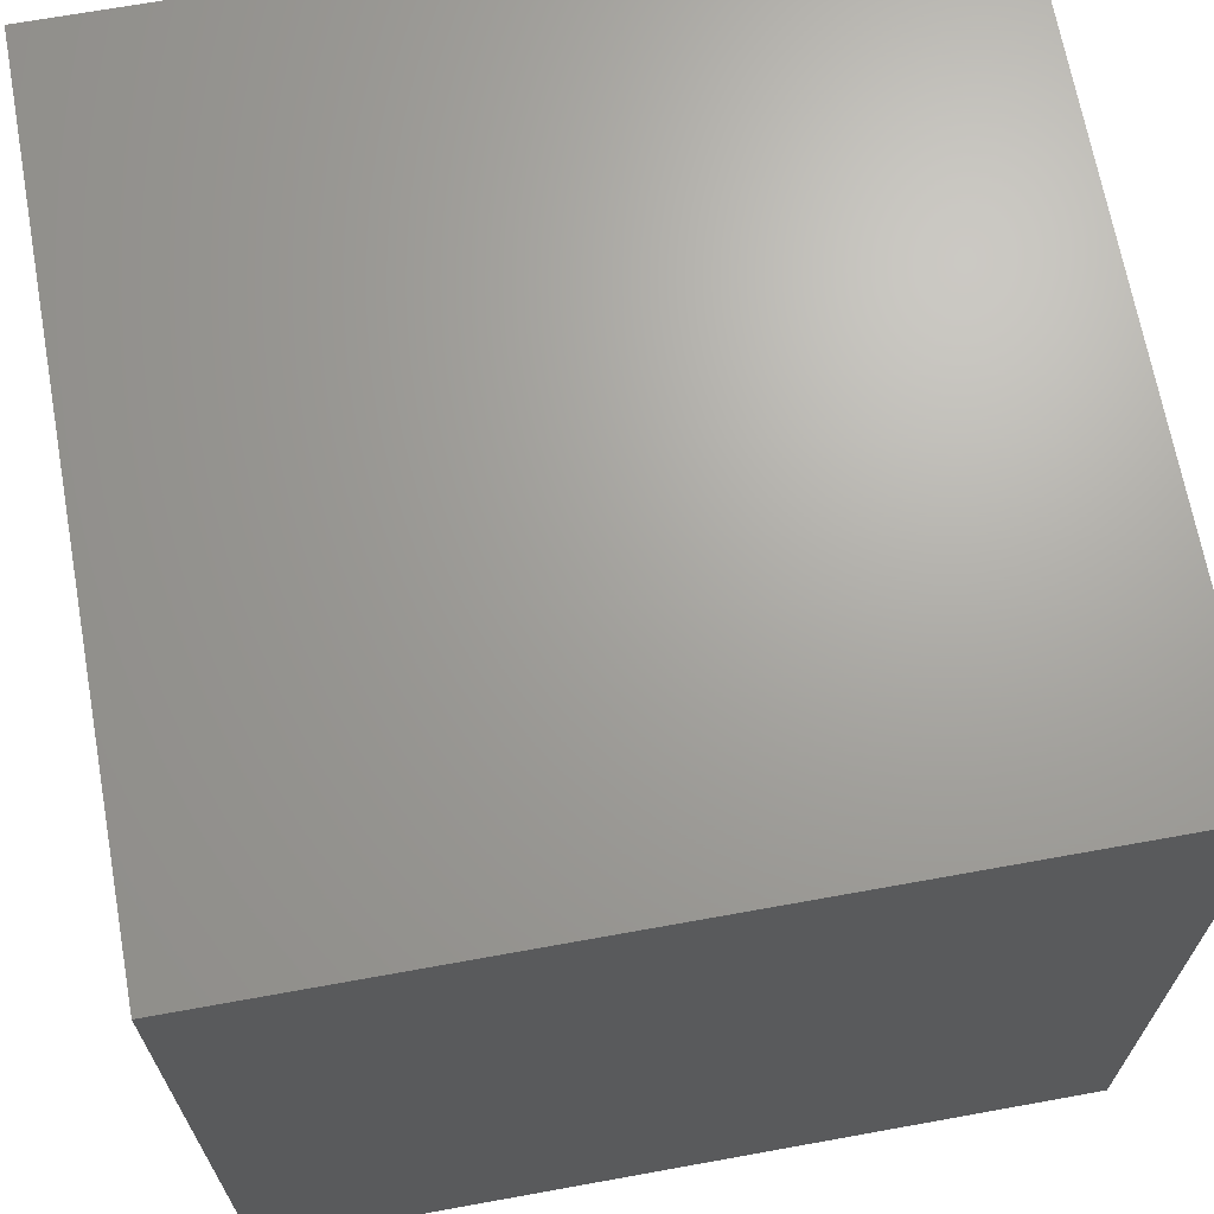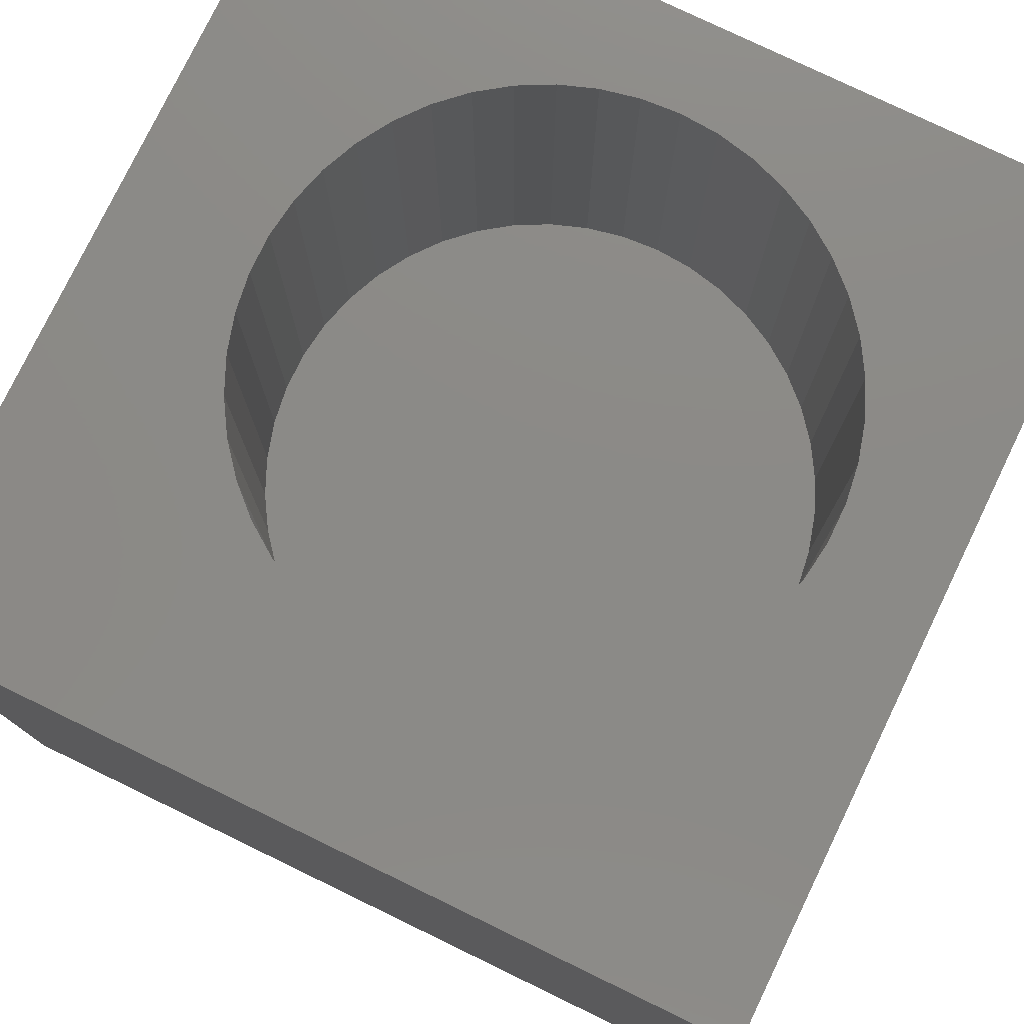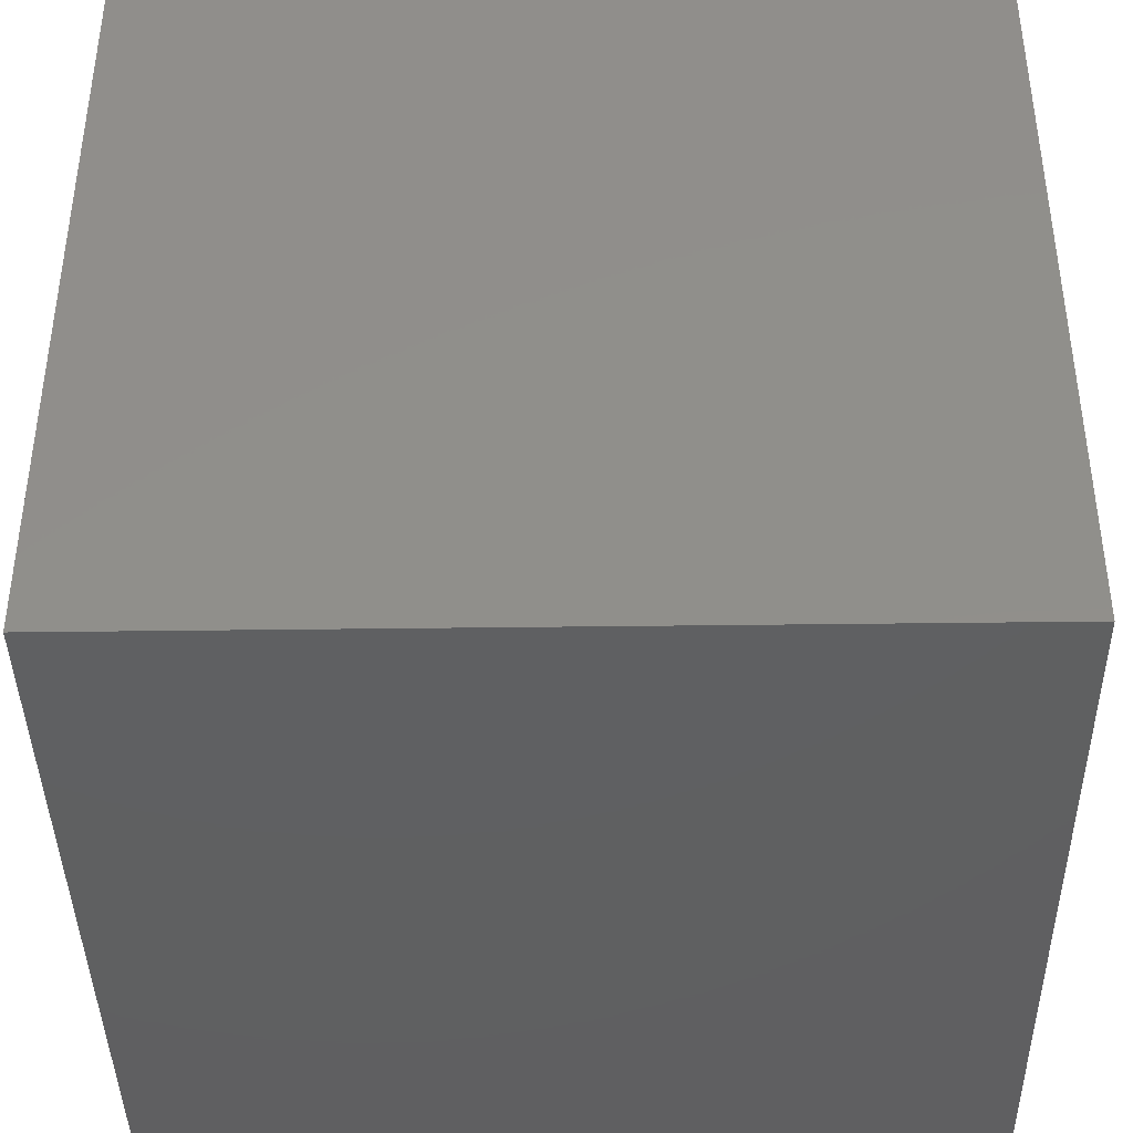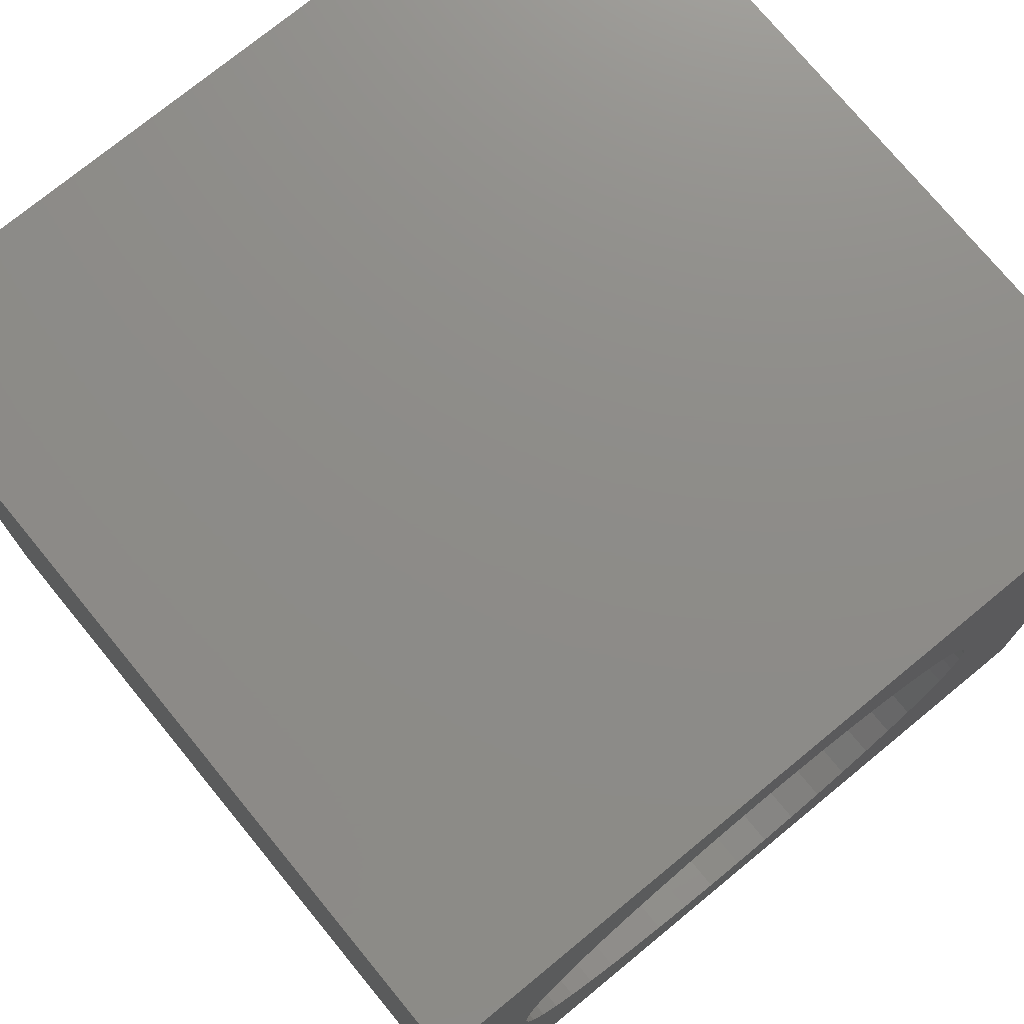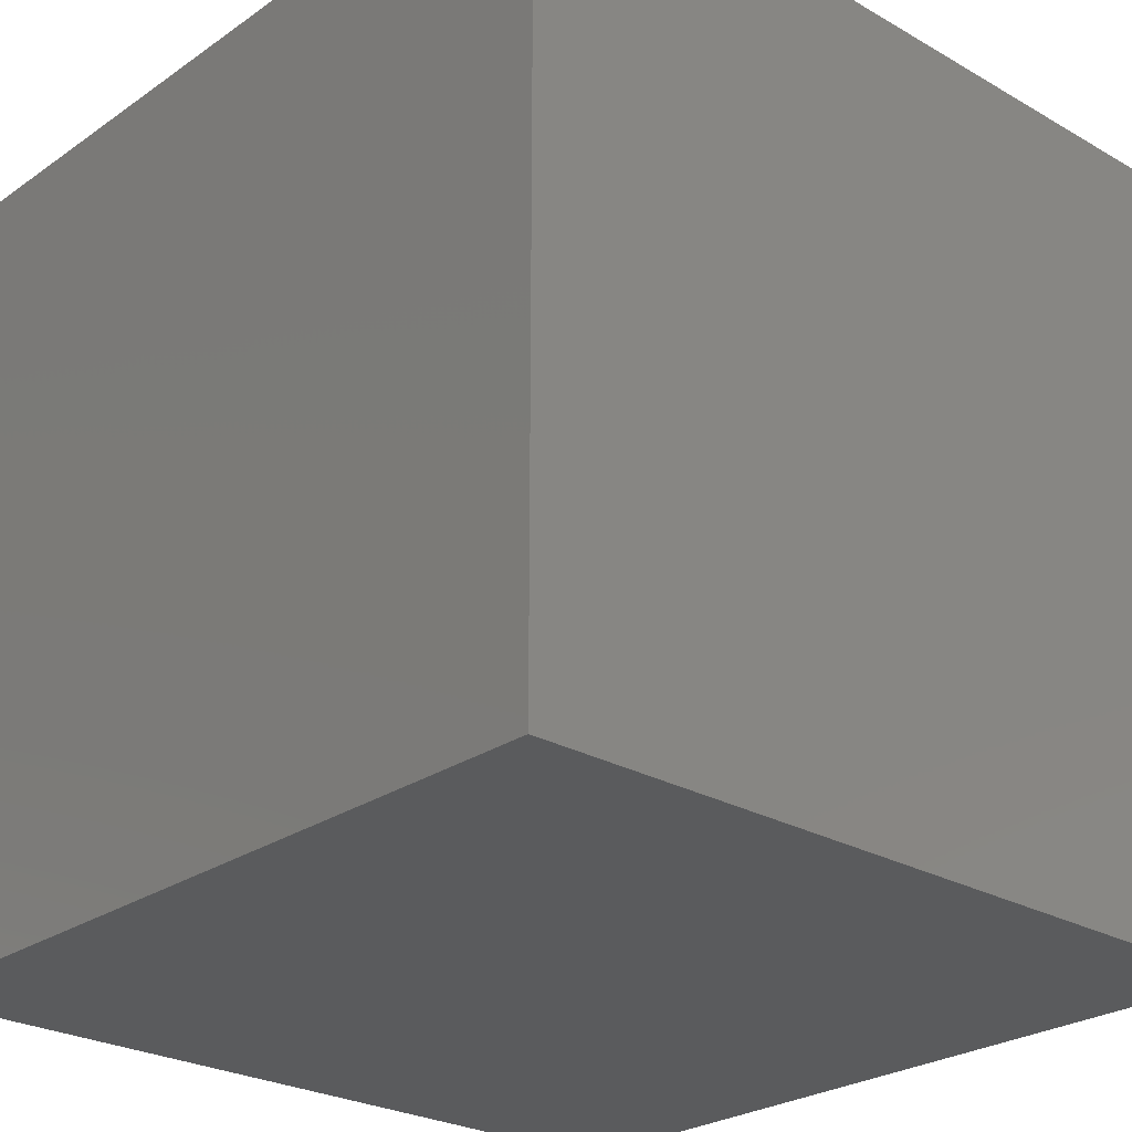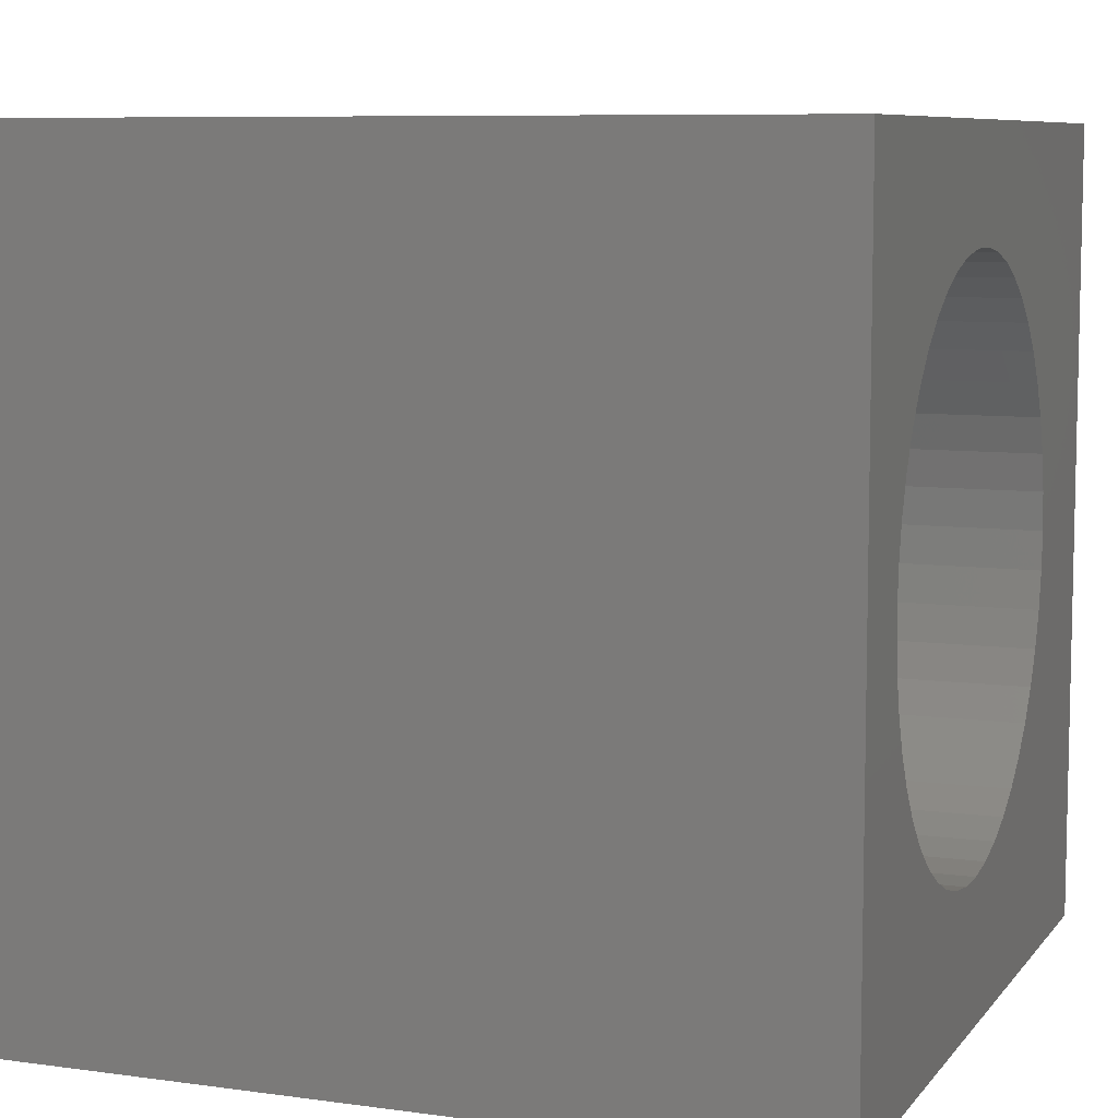
<metadata>
{"format":"stl","ext":"stl","renderer":"f3d","projection":"perspective","resolution":1024,"background":"white","views":[{"elev":67.8,"azim":169.7,"up":"+Y"},{"elev":77.8,"azim":115.8,"up":"+Z"},{"elev":-40.6,"azim":-89.1,"up":"+Z"},{"elev":74.8,"azim":-39.4,"up":"+Y"},{"elev":-25.8,"azim":-42.4,"up":"+Z"},{"elev":8.0,"azim":-69.0,"up":"+Y"}]}
</metadata>
<code>
# stl→obj: 100 verts, 196 faces
v 0 10 10
v 0 10 0
v 0 0 10
v 0 0 0
v 6.169 2.114 10
v 5.736 1.926 10
v 10 0 10
v 7.911 4.255 10
v 7.753 3.81 10
v 7.535 3.39 10
v 7.263 3.004 10
v 2.212 7.721 10
v 2.579 8.019 10
v 6.94 2.658 10
v 6.573 2.36 10
v 4.34 1.734 10
v 4.812 1.734 10
v 5.281 1.799 10
v 3.871 1.799 10
v 3.416 1.926 10
v 2.982 2.114 10
v 2.579 2.36 10
v 2.212 2.658 10
v 1.889 3.004 10
v 10 10 10
v 5.736 8.453 10
v 6.169 8.265 10
v 1.617 3.39 10
v 1.399 3.81 10
v 1.241 4.255 10
v 6.573 8.019 10
v 6.94 7.721 10
v 7.263 7.376 10
v 7.535 6.989 10
v 7.753 6.57 10
v 7.911 6.124 10
v 8.007 5.661 10
v 8.04 5.19 10
v 8.007 4.718 10
v 2.982 8.265 10
v 3.416 8.453 10
v 3.871 8.581 10
v 1.241 6.124 10
v 1.399 6.57 10
v 4.34 8.645 10
v 4.812 8.645 10
v 5.281 8.581 10
v 1.617 6.989 10
v 1.889 7.376 10
v 1.145 4.718 10
v 1.112 5.19 10
v 1.145 5.661 10
v 10 10 0
v 10 0 0
v 8.007 4.718 5.123
v 8.04 5.19 5.123
v 8.007 5.661 5.123
v 7.911 6.124 5.123
v 7.753 6.57 5.123
v 7.535 6.989 5.123
v 7.263 7.376 5.123
v 6.94 7.721 5.123
v 6.573 8.019 5.123
v 6.169 8.265 5.123
v 5.736 8.453 5.123
v 5.281 8.581 5.123
v 4.812 8.645 5.123
v 4.34 8.645 5.123
v 3.871 8.581 5.123
v 3.416 8.453 5.123
v 2.982 8.265 5.123
v 2.579 8.019 5.123
v 2.212 7.721 5.123
v 1.889 7.376 5.123
v 1.617 6.989 5.123
v 1.399 6.57 5.123
v 1.241 6.124 5.123
v 1.145 5.661 5.123
v 1.112 5.19 5.123
v 1.145 4.718 5.123
v 1.241 4.255 5.123
v 1.399 3.81 5.123
v 1.617 3.39 5.123
v 1.889 3.004 5.123
v 2.212 2.658 5.123
v 2.579 2.36 5.123
v 2.982 2.114 5.123
v 3.416 1.926 5.123
v 3.871 1.799 5.123
v 4.34 1.734 5.123
v 4.812 1.734 5.123
v 5.281 1.799 5.123
v 5.736 1.926 5.123
v 6.169 2.114 5.123
v 6.573 2.36 5.123
v 6.94 2.658 5.123
v 7.263 3.004 5.123
v 7.535 3.39 5.123
v 7.753 3.81 5.123
v 7.911 4.255 5.123
f 1 2 3
f 3 2 4
f 5 6 7
f 8 9 7
f 7 9 10
f 7 10 11
f 12 13 1
f 11 14 7
f 7 14 15
f 7 15 5
f 16 3 17
f 17 3 7
f 17 7 18
f 18 7 6
f 16 19 3
f 3 19 20
f 3 20 21
f 21 22 3
f 3 22 23
f 3 23 24
f 25 26 27
f 24 28 3
f 3 28 29
f 3 29 30
f 27 31 25
f 25 31 32
f 25 32 33
f 33 34 25
f 25 34 35
f 25 35 36
f 36 37 25
f 25 37 38
f 25 38 7
f 7 38 39
f 7 39 8
f 13 40 1
f 1 40 41
f 1 41 42
f 43 44 1
f 42 45 1
f 1 45 46
f 1 46 25
f 25 46 47
f 25 47 26
f 44 48 1
f 1 48 49
f 1 49 12
f 30 50 3
f 3 50 51
f 3 51 1
f 1 51 52
f 1 52 43
f 53 25 54
f 54 25 7
f 2 53 4
f 4 53 54
f 25 53 1
f 1 53 2
f 54 7 4
f 4 7 3
f 55 38 56
f 56 38 37
f 56 37 57
f 57 37 36
f 57 36 58
f 58 36 35
f 58 35 59
f 59 35 34
f 59 34 60
f 60 34 33
f 60 33 61
f 61 33 32
f 61 32 62
f 62 32 31
f 62 31 63
f 63 31 27
f 63 27 64
f 64 27 26
f 64 26 65
f 65 26 47
f 65 47 66
f 66 47 46
f 66 46 67
f 67 46 45
f 67 45 68
f 68 45 42
f 68 42 69
f 69 42 41
f 69 41 70
f 70 41 40
f 70 40 71
f 71 40 13
f 71 13 72
f 72 13 12
f 72 12 73
f 73 12 49
f 73 49 74
f 74 49 48
f 74 48 75
f 75 48 44
f 75 44 76
f 76 44 43
f 76 43 77
f 77 43 52
f 77 52 78
f 78 52 51
f 78 51 79
f 79 51 50
f 79 50 80
f 80 50 30
f 80 30 81
f 81 30 29
f 81 29 82
f 82 29 28
f 82 28 83
f 83 28 24
f 83 24 84
f 84 24 23
f 84 23 85
f 85 23 22
f 85 22 86
f 86 22 21
f 86 21 87
f 87 21 20
f 87 20 88
f 88 20 19
f 88 19 89
f 89 19 16
f 89 16 90
f 90 16 17
f 90 17 91
f 91 17 18
f 91 18 92
f 92 18 6
f 92 6 93
f 93 6 5
f 93 5 94
f 94 5 15
f 94 15 95
f 95 15 14
f 95 14 96
f 96 14 11
f 96 11 97
f 97 11 10
f 97 10 98
f 98 10 9
f 98 9 99
f 99 9 8
f 99 8 100
f 100 8 39
f 100 39 55
f 55 39 38
f 98 99 76
f 99 100 76
f 76 100 55
f 76 55 75
f 77 96 76
f 76 96 97
f 76 97 98
f 56 73 55
f 55 73 74
f 55 74 75
f 77 78 96
f 96 78 79
f 96 79 80
f 80 81 96
f 96 81 82
f 96 82 83
f 56 57 73
f 73 57 58
f 73 58 59
f 62 63 73
f 73 63 64
f 73 64 72
f 72 64 71
f 59 60 73
f 73 60 61
f 73 61 62
f 83 84 96
f 96 84 85
f 96 85 86
f 68 69 67
f 67 69 66
f 64 65 71
f 71 65 66
f 71 66 70
f 70 66 69
f 86 87 96
f 96 87 88
f 96 88 89
f 90 94 89
f 89 94 95
f 89 95 96
f 90 91 94
f 94 91 92
f 94 92 93

</code>
